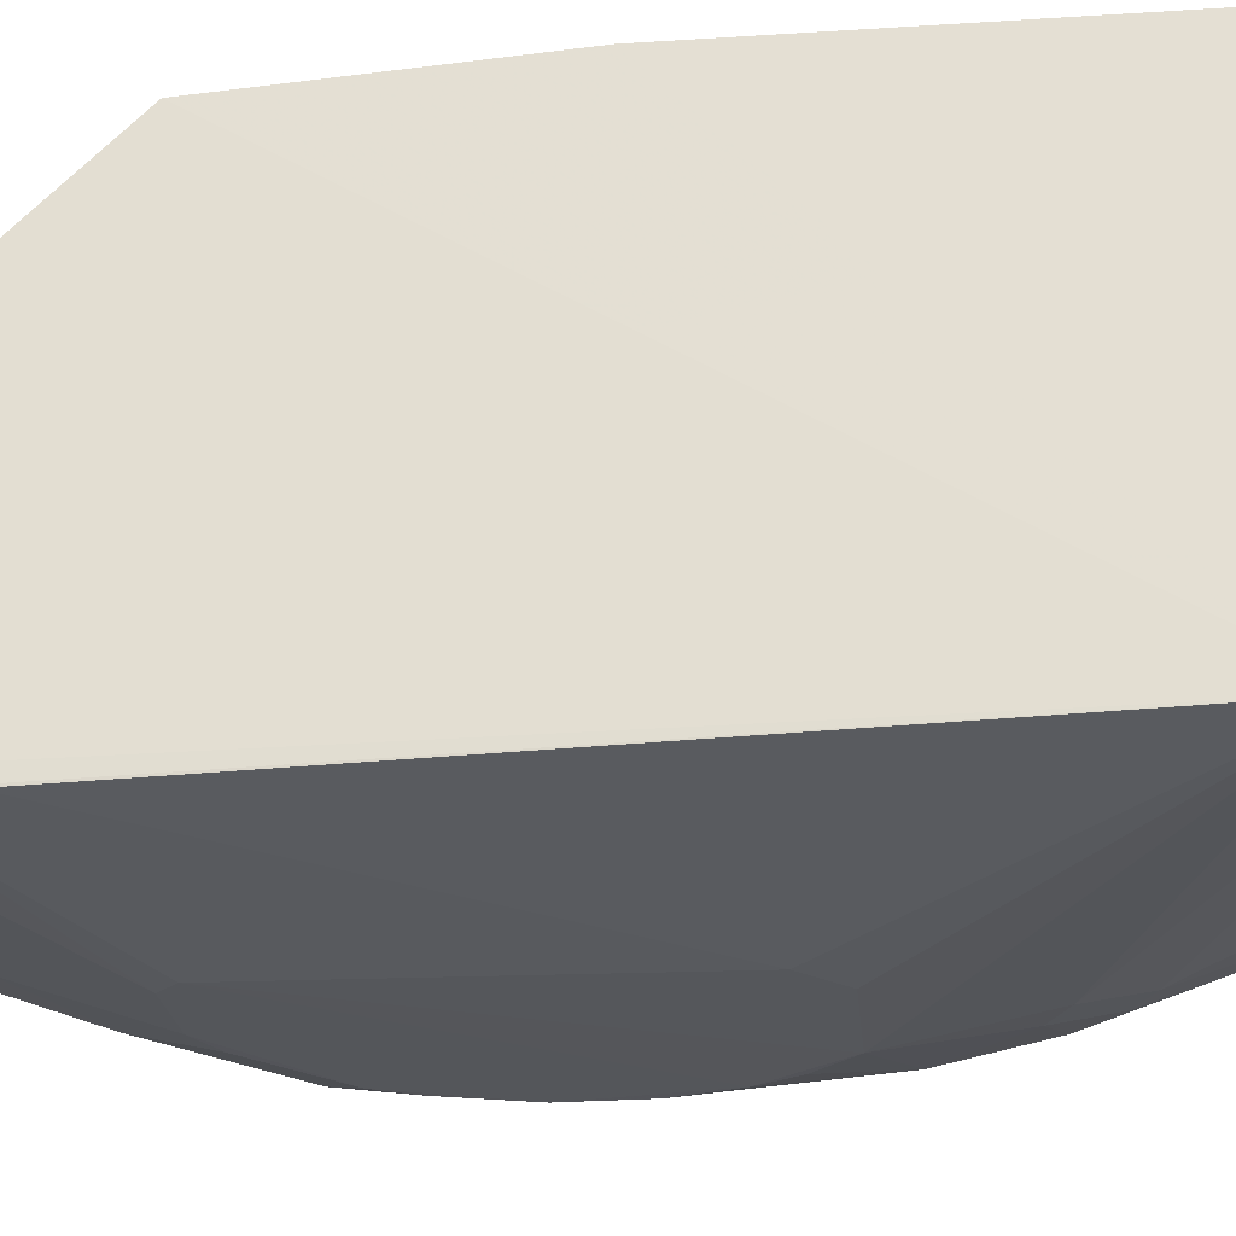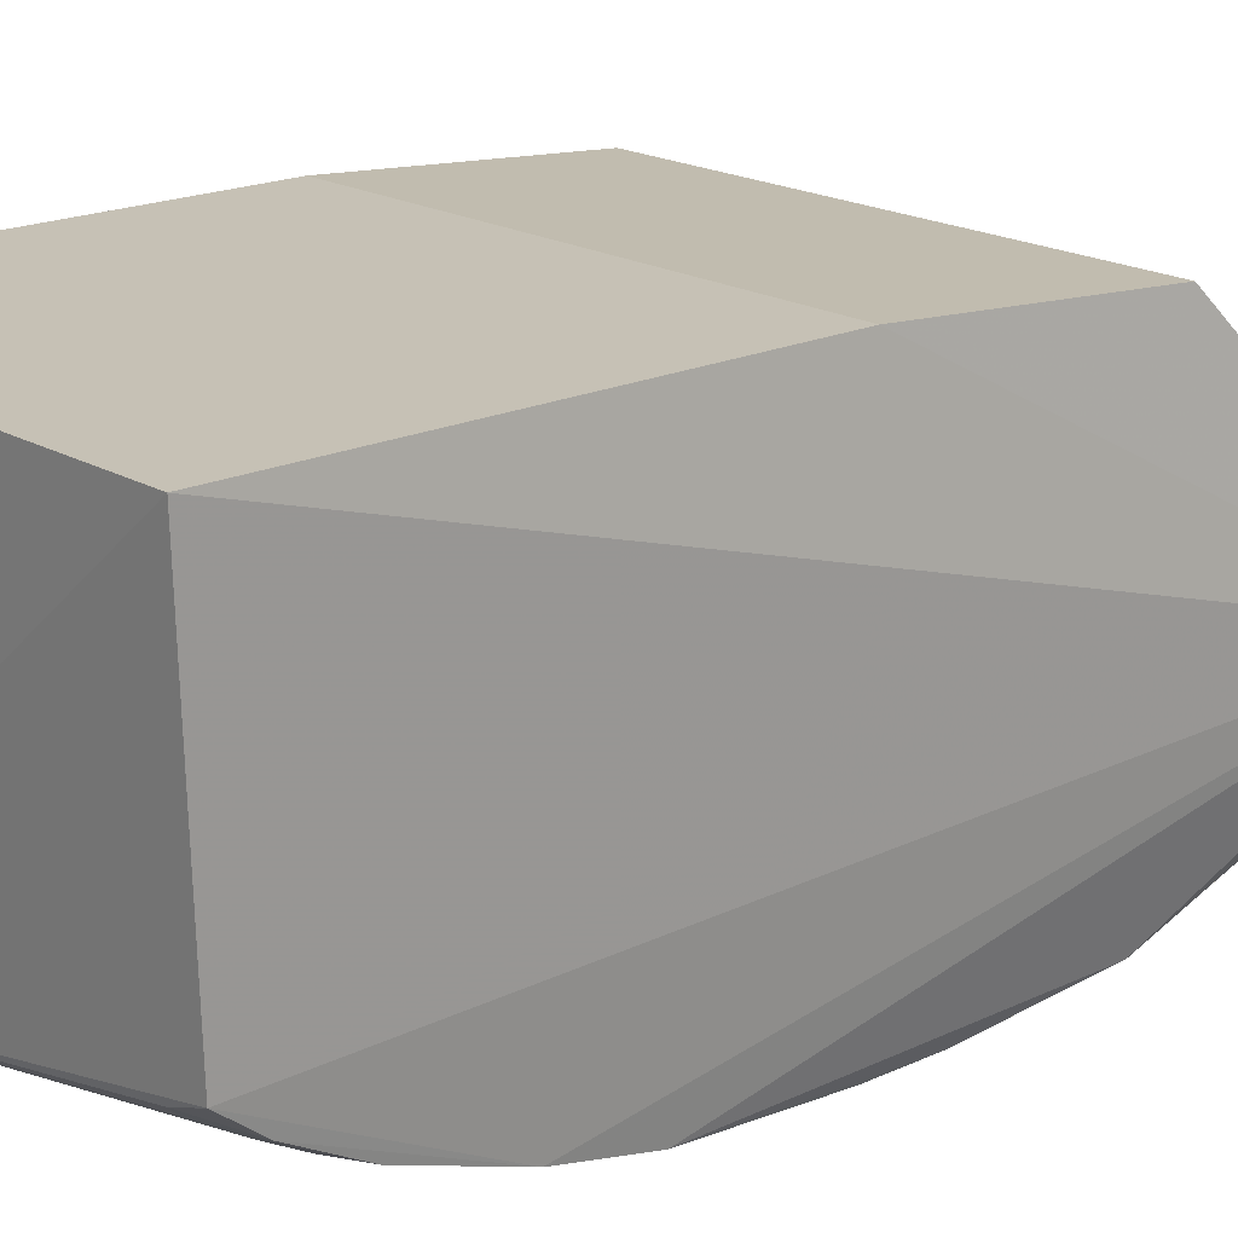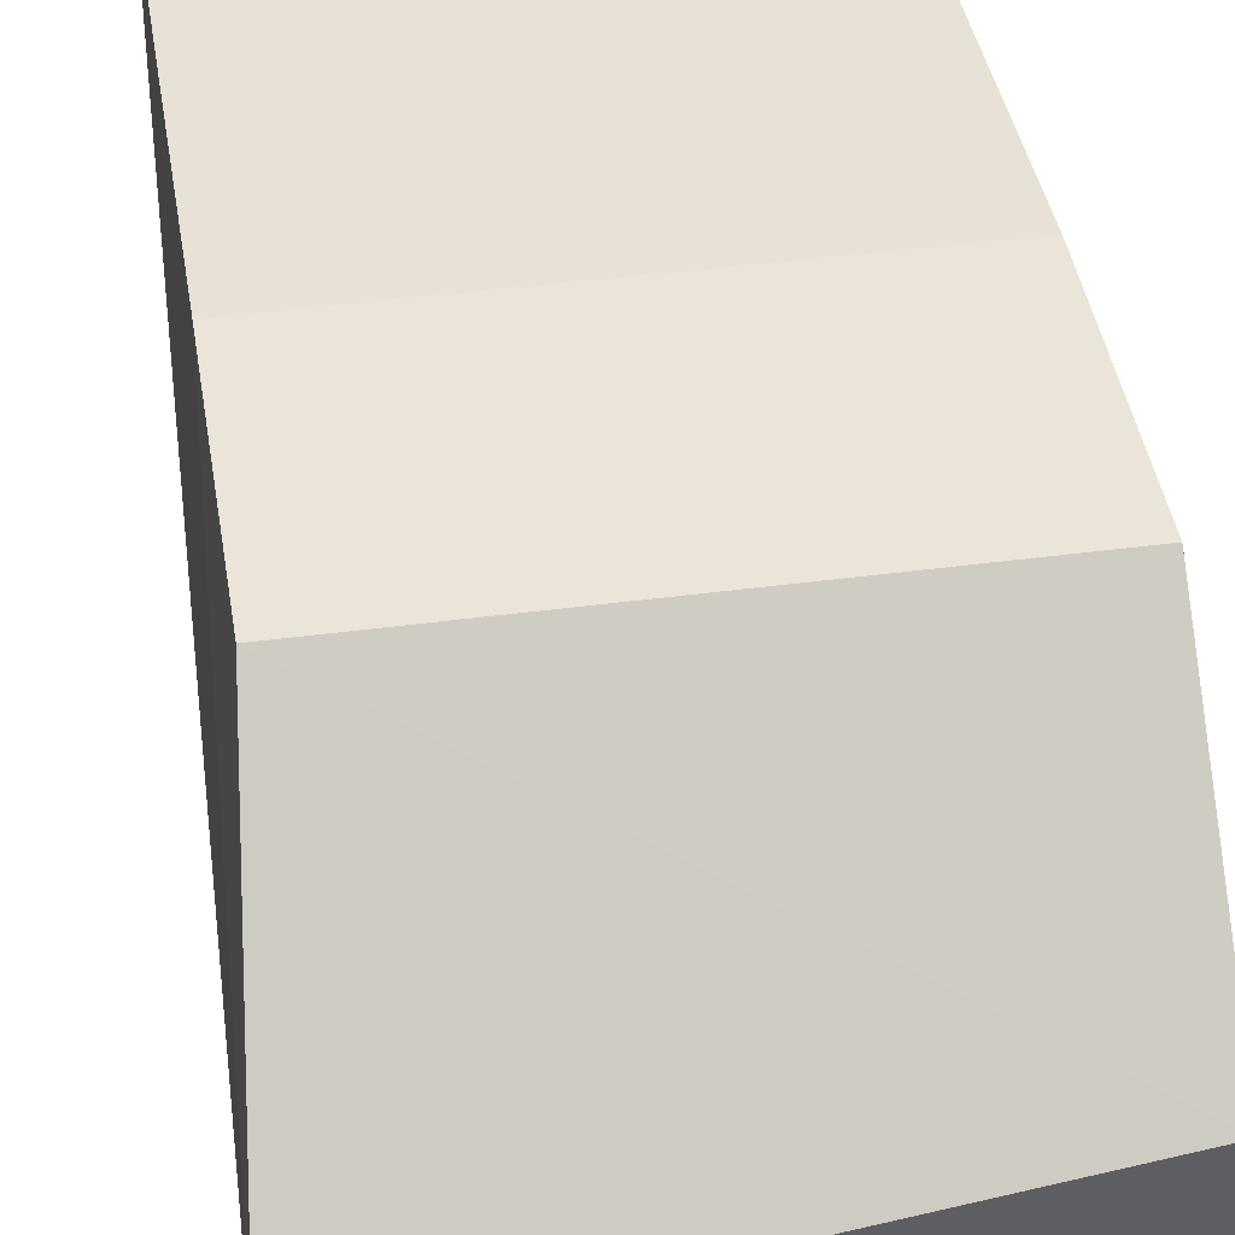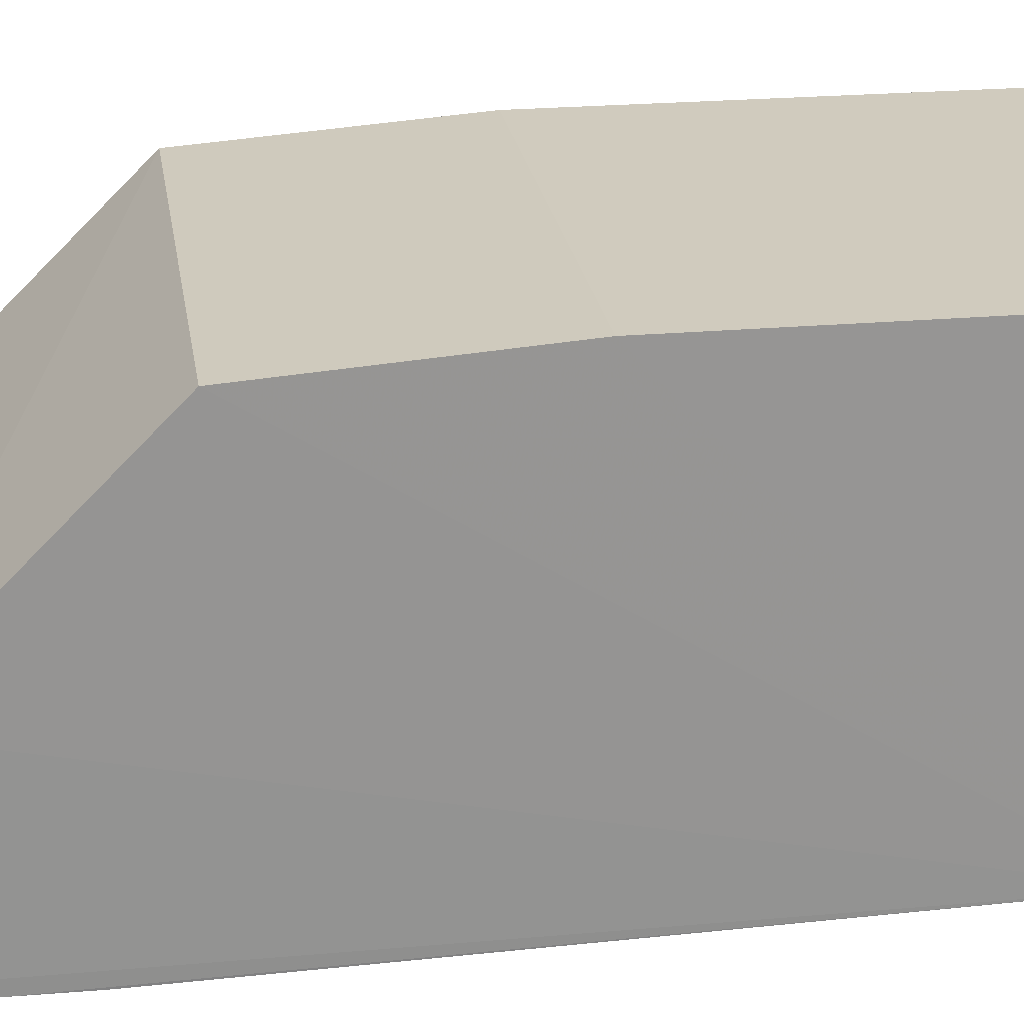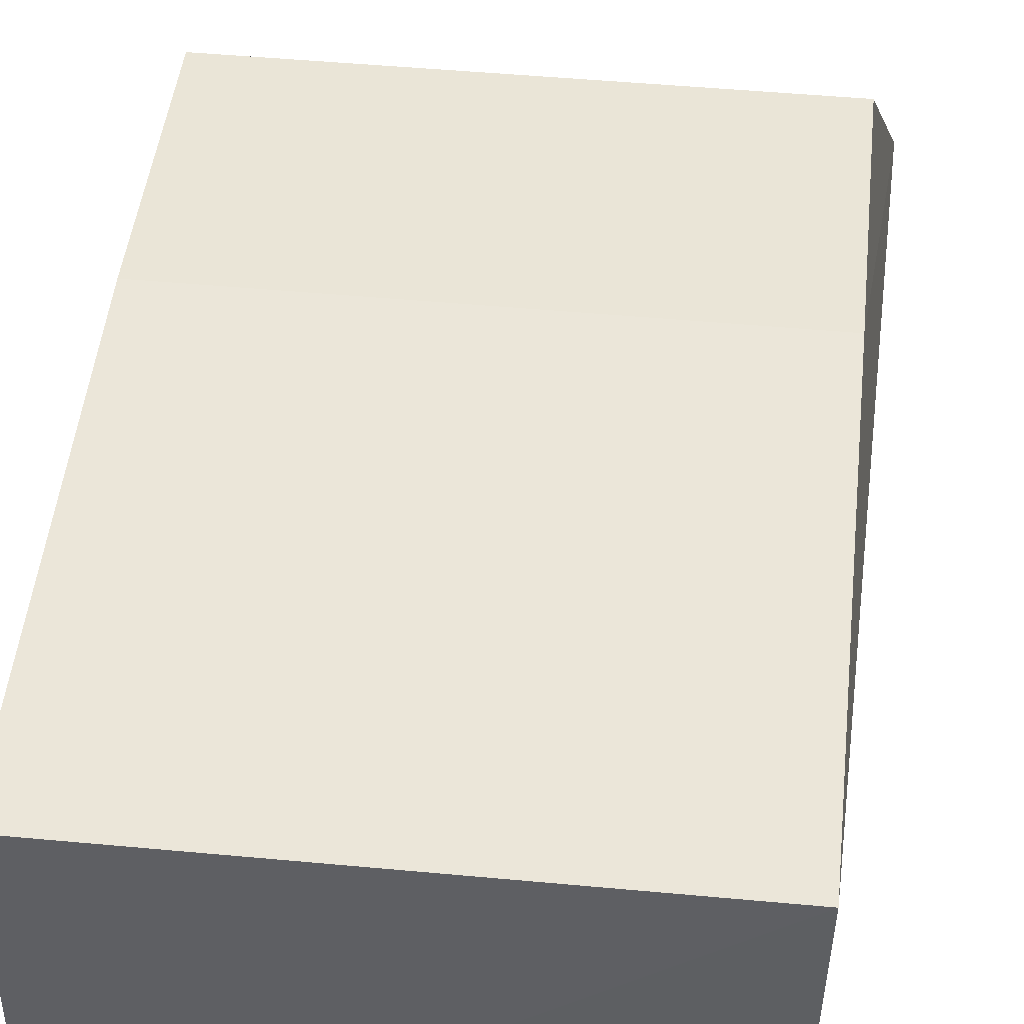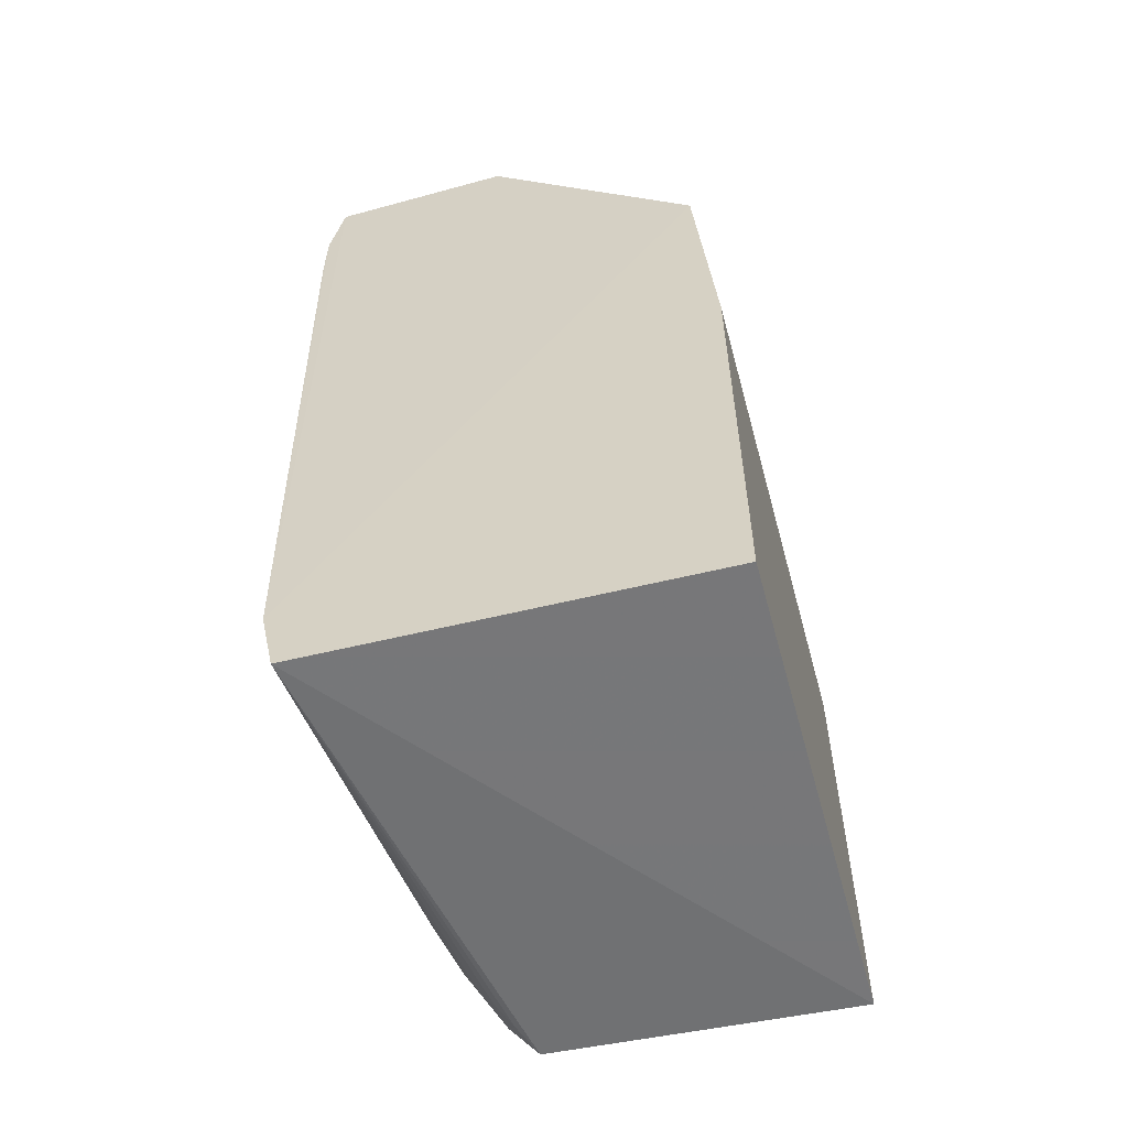
<metadata>
{"format":"obj","ext":"obj","renderer":"f3d","projection":"perspective","resolution":1024,"background":"white","views":[{"elev":-26.2,"azim":-84.1,"up":"+Z"},{"elev":18.7,"azim":48.2,"up":"+Z"},{"elev":40.5,"azim":170.6,"up":"+Z"},{"elev":23.5,"azim":-98.5,"up":"+Z"},{"elev":47.8,"azim":6.0,"up":"+Z"},{"elev":-57.4,"azim":-74.8,"up":"+Y"}]}
</metadata>
<code>
v 0.007285 0.01971 0.01373
v -0.007539 0.01971 0.01373
v 0.007285 0.005983 0.01373
v 0.007285 0.0274 0.01318
v 0.008209 0.03495 0.005435
v -0.007539 0.0274 0.01318
v 0.007121 0.006378 0.004337
v -0.007657 0.006131 0.001578
v -0.007539 0.03398 0.00659
v -0.007517 0.03385 0.001016
v -0.007539 0.005983 0.01373
v -0.007666 0.008246 0.001121
v -0.007523 0.02966 0.0005876
v 0.0002172 0.01754 7.638e-05
v 0.007061 0.01546 0.0006434
v 0.007026 0.02668 0.0006965
v -0.001011 0.03378 0.001207
v 0.002173 0.03366 0.00177
v -0.002092 0.03219 0.0006416
v 0.006987 0.03141 0.002317
v 0.003837 0.02988 0.000726
v -0.007516 0.03171 0.0006018
v -0.0003414 0.02793 3.365e-05
v 0.004472 0.01648 7.117e-05
v 0.000159 0.02844 5.067e-05
v 0.006619 0.02241 8.889e-05
v 0.006615 0.0203 9.289e-05
v 0.005513 0.02569 9.819e-05
v 0.007086 0.01276 0.001238
v 0.002312 0.02837 8.067e-05
v 0.006085 0.01865 7.484e-05
v 0.001277 0.01645 8.491e-05
v 0.004988 0.01327 0.0006511
v 0.006004 0.01168 0.001261
v 0.003354 0.02783 9.918e-05
v 0.002768 0.03213 0.001249
v -0.005871 0.03223 0.0006013
v 0.006051 0.02461 0.0001062
v 0.007044 0.009591 0.002325
v 0.0005827 0.03153 0.0006938
v 0.005544 0.01756 8.975e-05
v 0.004967 0.01115 0.001248
v 0.004445 0.00961 0.00179
v 0.006045 0.00907 0.002317
v 0.003961 0.01271 0.0006563
v 0.00483 0.03198 0.001802
v 0.004293 0.03358 0.002377
v 0.006428 0.03366 0.003306
v 0.007046 0.03372 0.003686
v 0.007075 0.007573 0.003409
v 0.006001 0.006469 0.003913
v 0.005506 0.006989 0.003434
v 0.006032 0.008022 0.002886
v 0.003244 0.03311 0.001811
v 0.006433 0.03199 0.002384
v 0.004455 0.008557 0.002314
f 1 2 3
f 1 4 2
f 1 5 4
f 1 3 5
f 6 2 4
f 7 5 3
f 7 3 8
f 9 5 10
f 9 6 4
f 9 4 5
f 11 8 3
f 11 3 2
f 12 2 6
f 12 6 9
f 12 9 10
f 12 11 2
f 12 8 11
f 13 14 12
f 15 16 5
f 17 10 5
f 17 5 18
f 17 19 10
f 20 16 21
f 20 5 16
f 22 13 12
f 22 12 10
f 23 14 13
f 23 24 14
f 23 22 25
f 23 13 22
f 26 15 27
f 26 16 15
f 26 23 28
f 29 15 5
f 29 5 7
f 30 25 19
f 30 23 25
f 30 28 23
f 31 27 15
f 31 26 27
f 31 24 23
f 31 23 26
f 32 24 12
f 32 12 14
f 32 14 24
f 33 24 15
f 33 29 34
f 33 15 29
f 35 21 16
f 35 16 28
f 35 30 21
f 35 28 30
f 36 17 18
f 37 19 25
f 37 25 22
f 37 22 10
f 37 10 19
f 38 26 28
f 38 28 16
f 38 16 26
f 39 34 29
f 40 21 30
f 40 36 21
f 40 17 36
f 40 30 19
f 40 19 17
f 41 31 15
f 41 15 24
f 41 24 31
f 42 33 34
f 42 43 8
f 42 44 43
f 42 39 44
f 42 34 39
f 45 8 12
f 45 12 24
f 45 24 33
f 45 42 8
f 45 33 42
f 46 20 21
f 46 21 36
f 47 18 5
f 47 5 48
f 49 48 5
f 49 5 20
f 49 20 48
f 50 44 39
f 50 39 29
f 50 29 7
f 51 7 8
f 51 8 52
f 51 50 7
f 51 52 50
f 53 52 8
f 53 50 52
f 53 44 50
f 54 46 36
f 54 36 18
f 54 47 46
f 54 18 47
f 55 47 48
f 55 48 20
f 55 20 46
f 55 46 47
f 56 53 8
f 56 44 53
f 56 43 44
f 56 8 43

</code>
